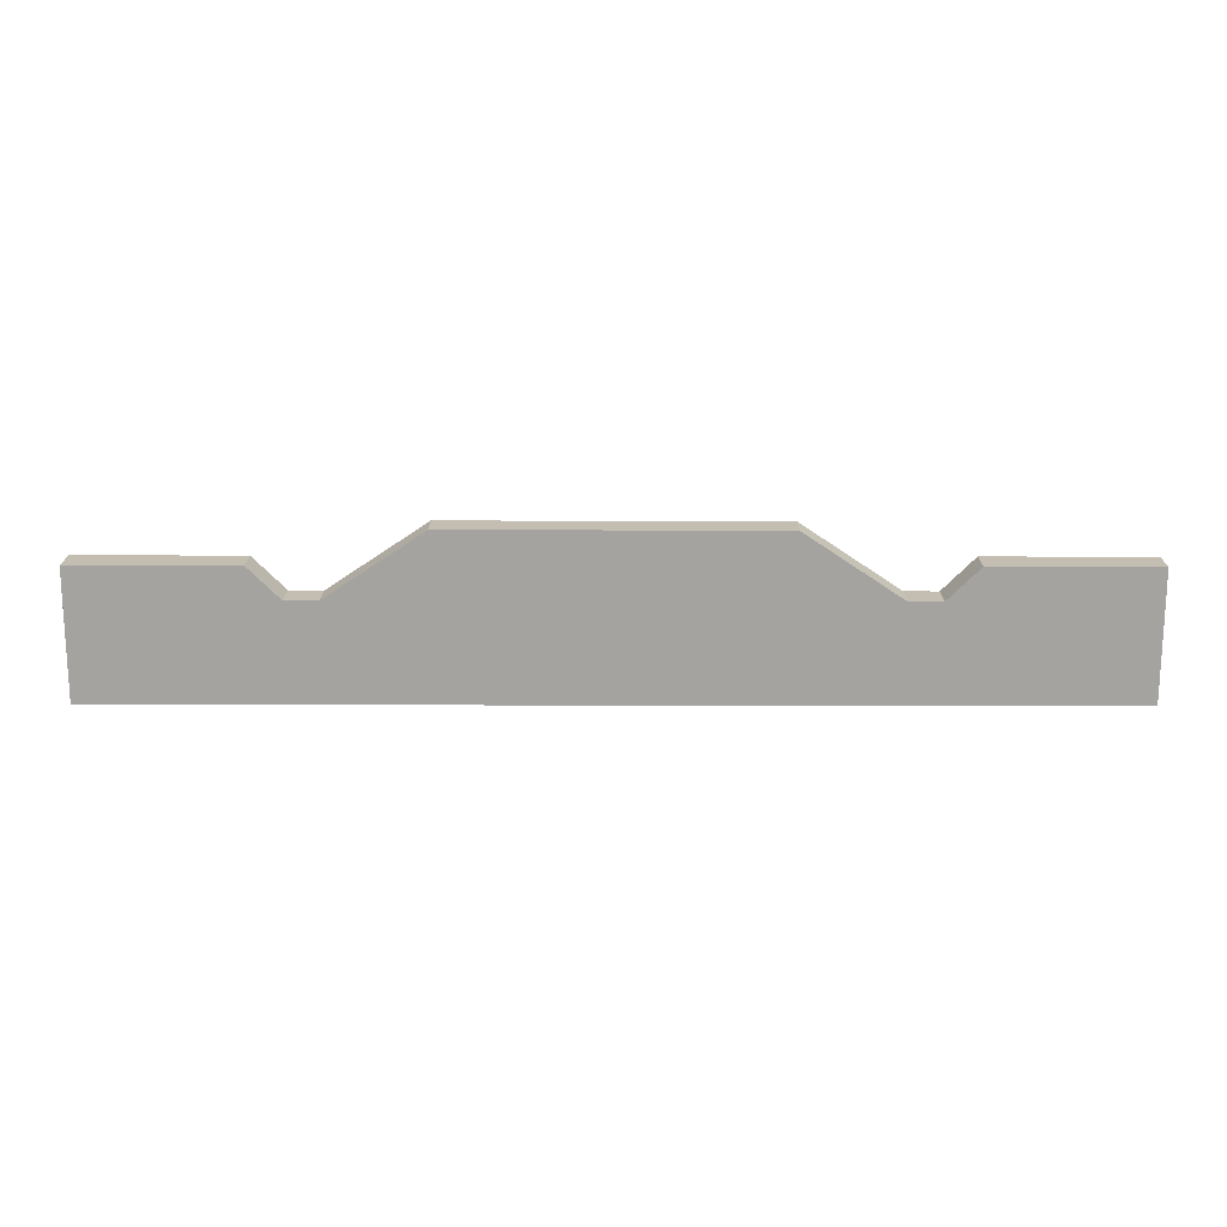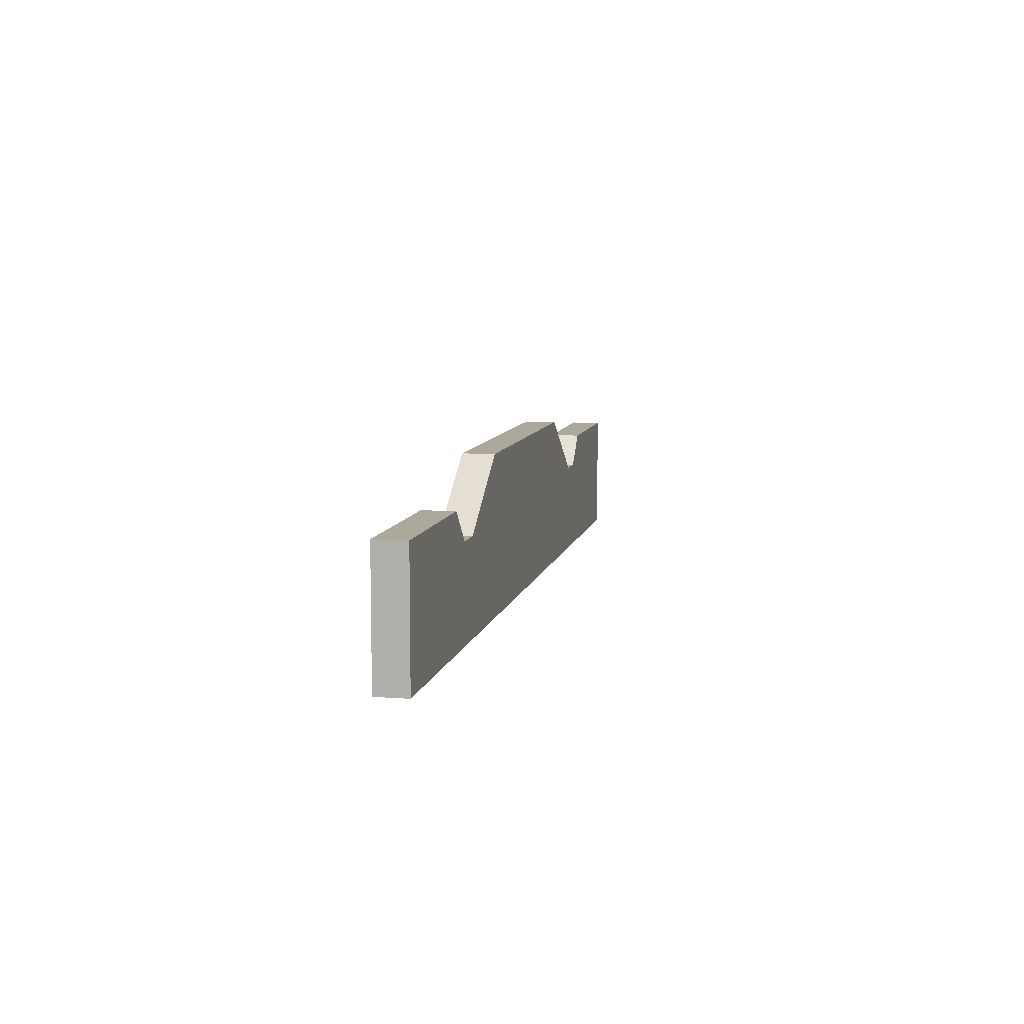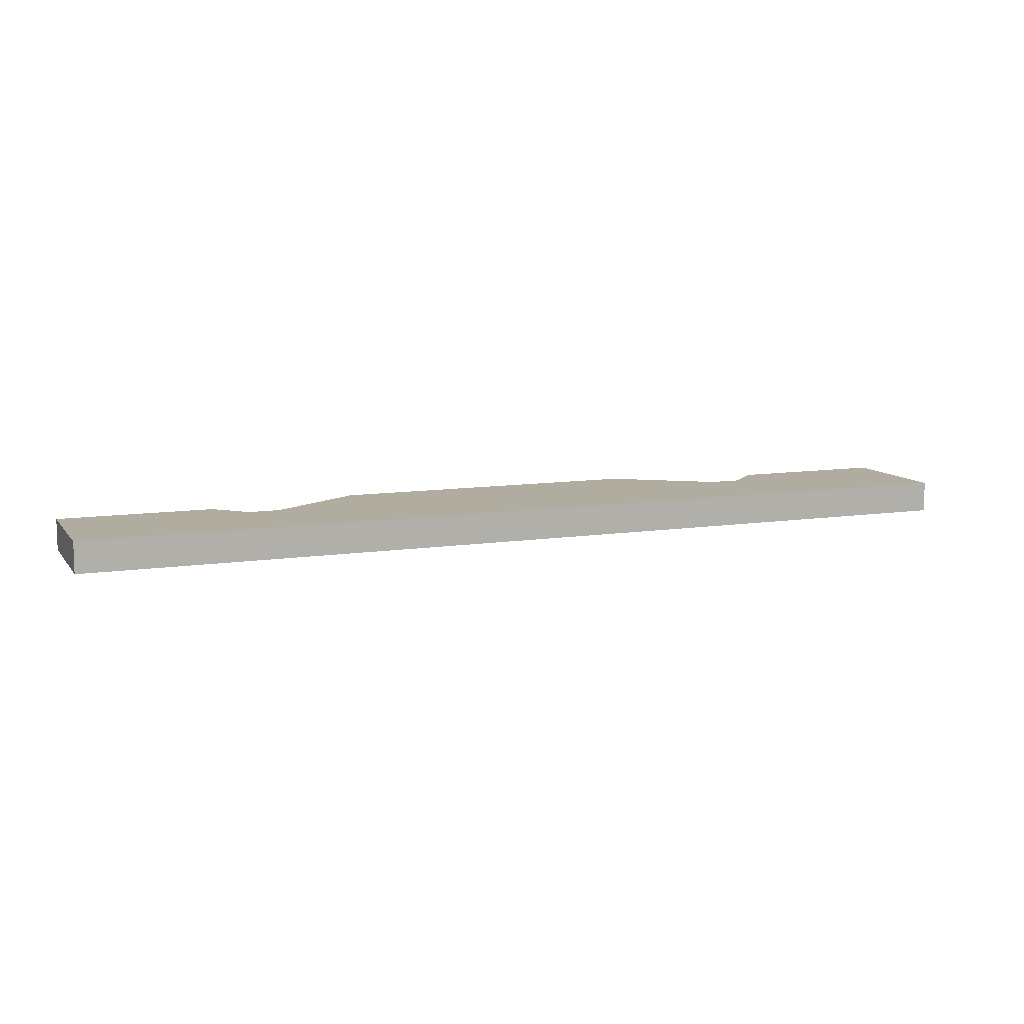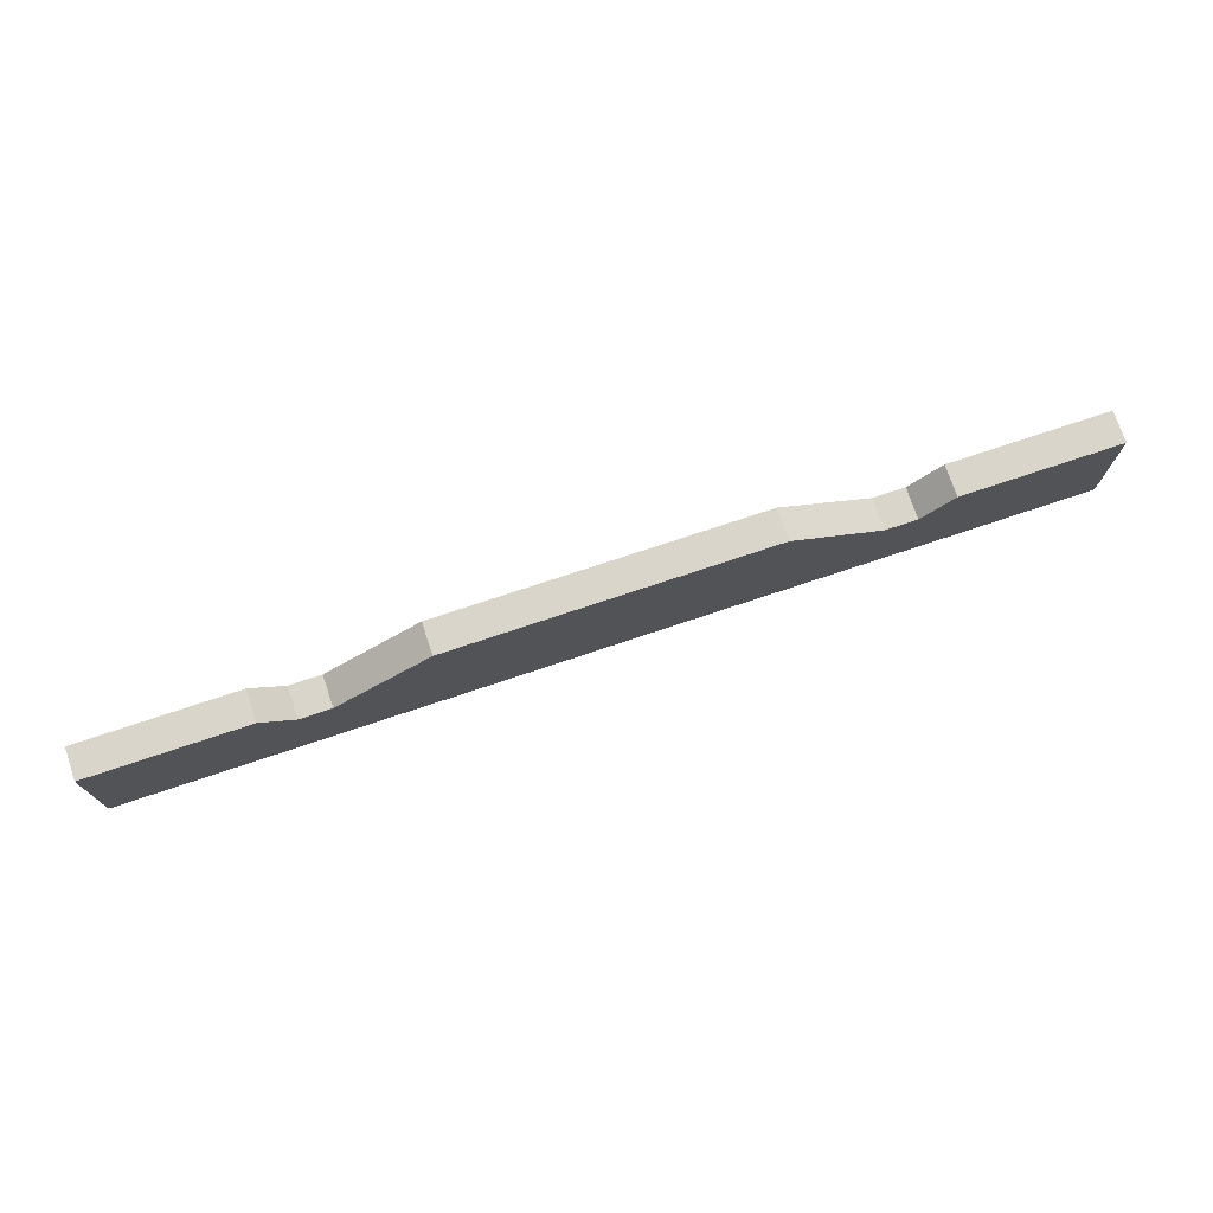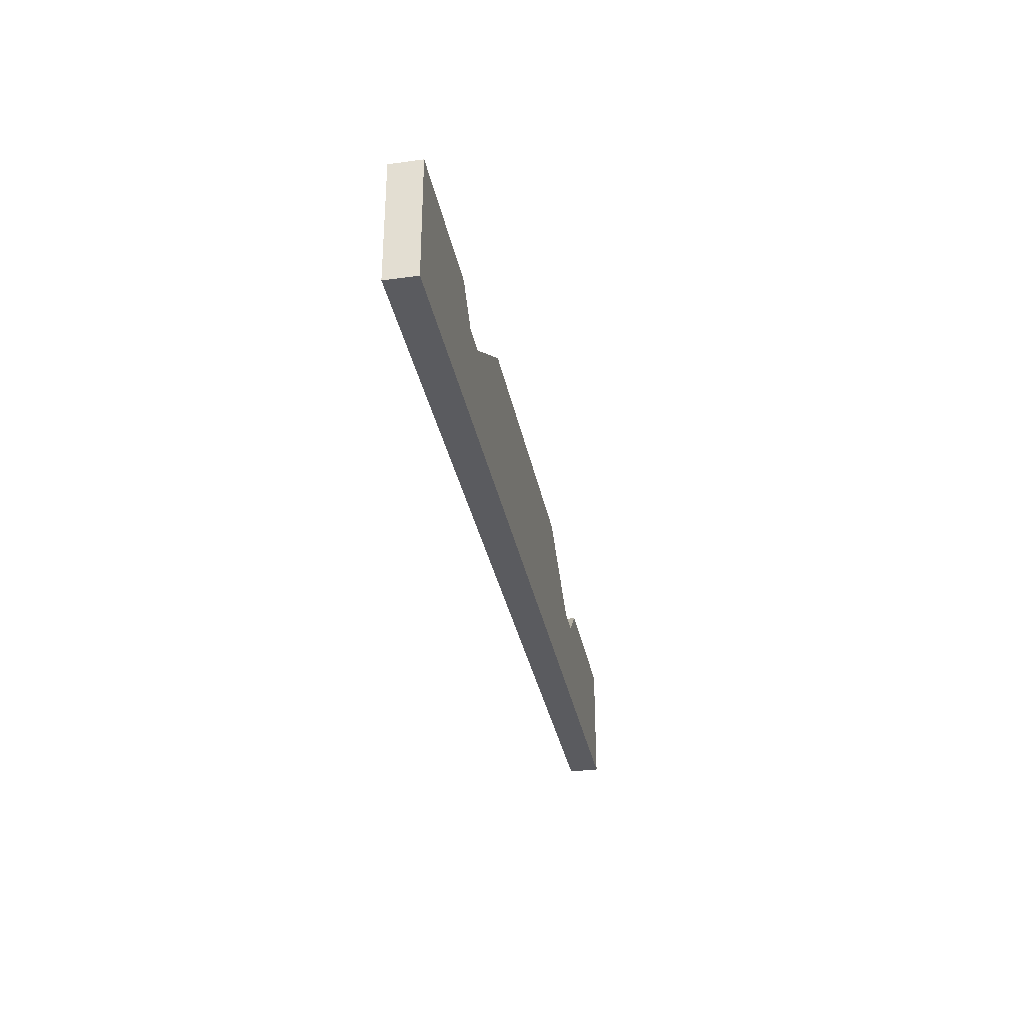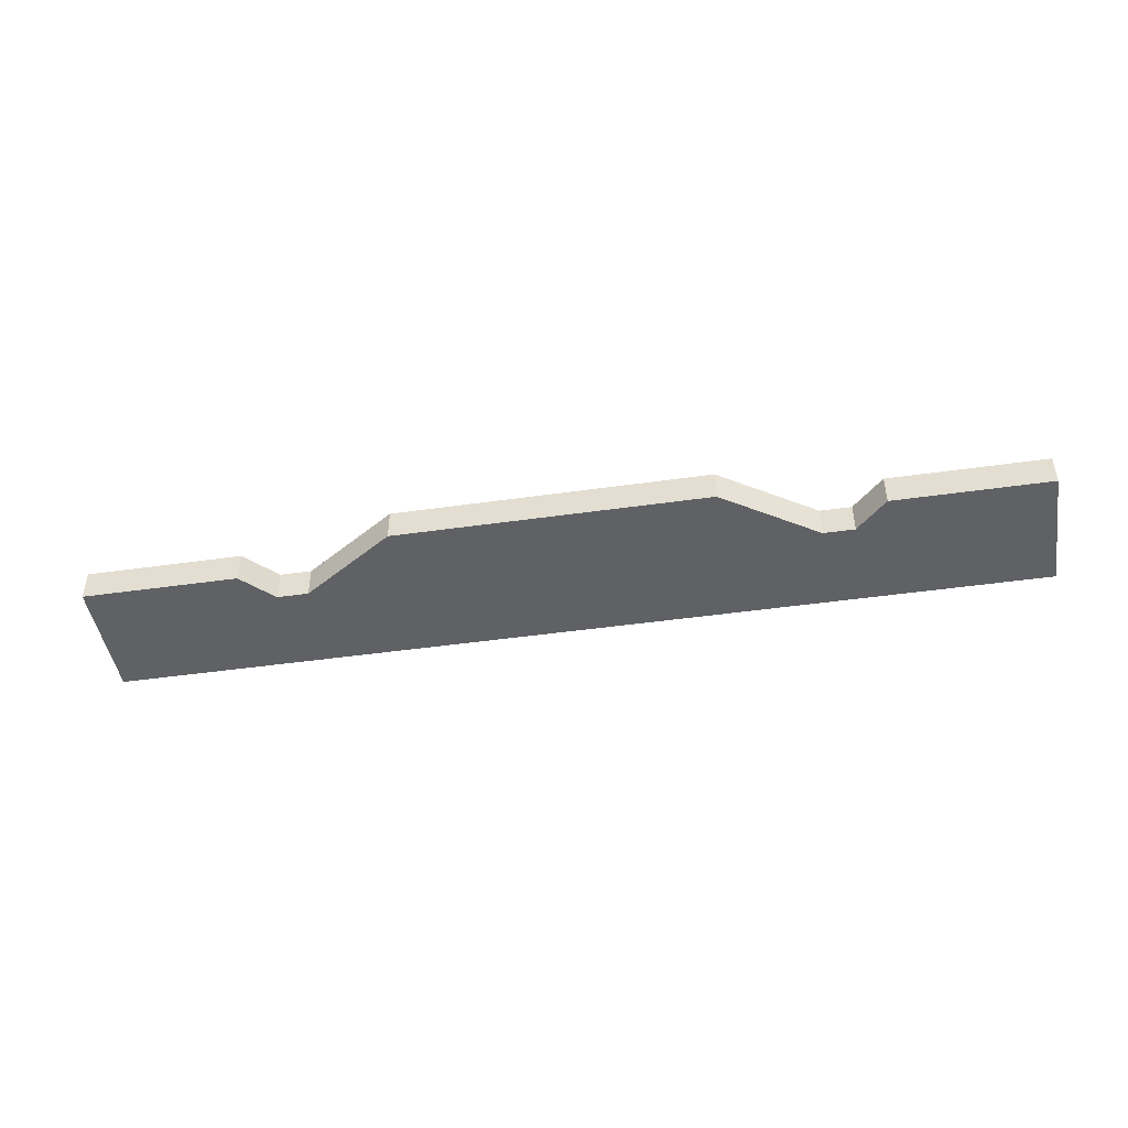
<metadata>
{"format":"obj","ext":"obj","renderer":"f3d","projection":"perspective","resolution":1024,"background":"white","views":[{"elev":17.2,"azim":-179.7,"up":"+Z"},{"elev":8.5,"azim":101.6,"up":"+Z"},{"elev":10.0,"azim":158.4,"up":"+Y"},{"elev":74.3,"azim":-18.5,"up":"+Z"},{"elev":-32.9,"azim":-79.2,"up":"+Z"},{"elev":-45.8,"azim":9.3,"up":"+Y"}]}
</metadata>
<code>
v 15 299.6 -5
v 15 299.6 -1
v 15 300.6 -5
v 15 300.6 -1
v 20 299.6 -1
v 20 300.6 -1
v 21 299.6 -2
v 21 300.6 -2
v 22 299.6 -2
v 22 300.6 -2
v 25 299.6 0
v 25 300.6 0
v 35 299.6 0
v 35 300.6 0
v 38 299.6 -2
v 38 300.6 -2
v 39 299.6 -2
v 39 300.6 -2
v 40 299.6 -1
v 40 300.6 -1
v 45 299.6 -5
v 45 299.6 -1
v 45 300.6 -5
v 45 300.6 -1
g mmGroup998
f 1 2 4
f 3 1 4
g mmGroup999
f 2 1 5
f 5 1 7
f 7 1 9
f 13 11 15
f 11 9 15
f 17 15 21
f 15 9 21
f 19 17 21
f 19 21 22
f 9 1 21
g mmGroup1000
f 4 2 6
f 2 5 6
g mmGroup1001
f 3 4 6
f 3 6 8
f 3 8 10
f 12 14 16
f 10 12 16
f 16 18 23
f 10 16 23
f 18 20 23
f 23 20 24
f 3 10 23
g mmGroup1002
f 6 5 8
f 5 7 8
g mmGroup1003
f 8 7 10
f 7 9 10
g mmGroup1004
f 10 9 12
f 9 11 12
g mmGroup1005
f 12 11 14
f 11 13 14
g mmGroup1006
f 14 13 16
f 13 15 16
g mmGroup1007
f 16 15 18
f 15 17 18
g mmGroup1008
f 18 17 20
f 17 19 20
g mmGroup1009
f 20 19 24
f 19 22 24
g mmGroup1010
f 1 3 21
f 21 3 23
g mmGroup1011
f 22 21 23
f 22 23 24

</code>
